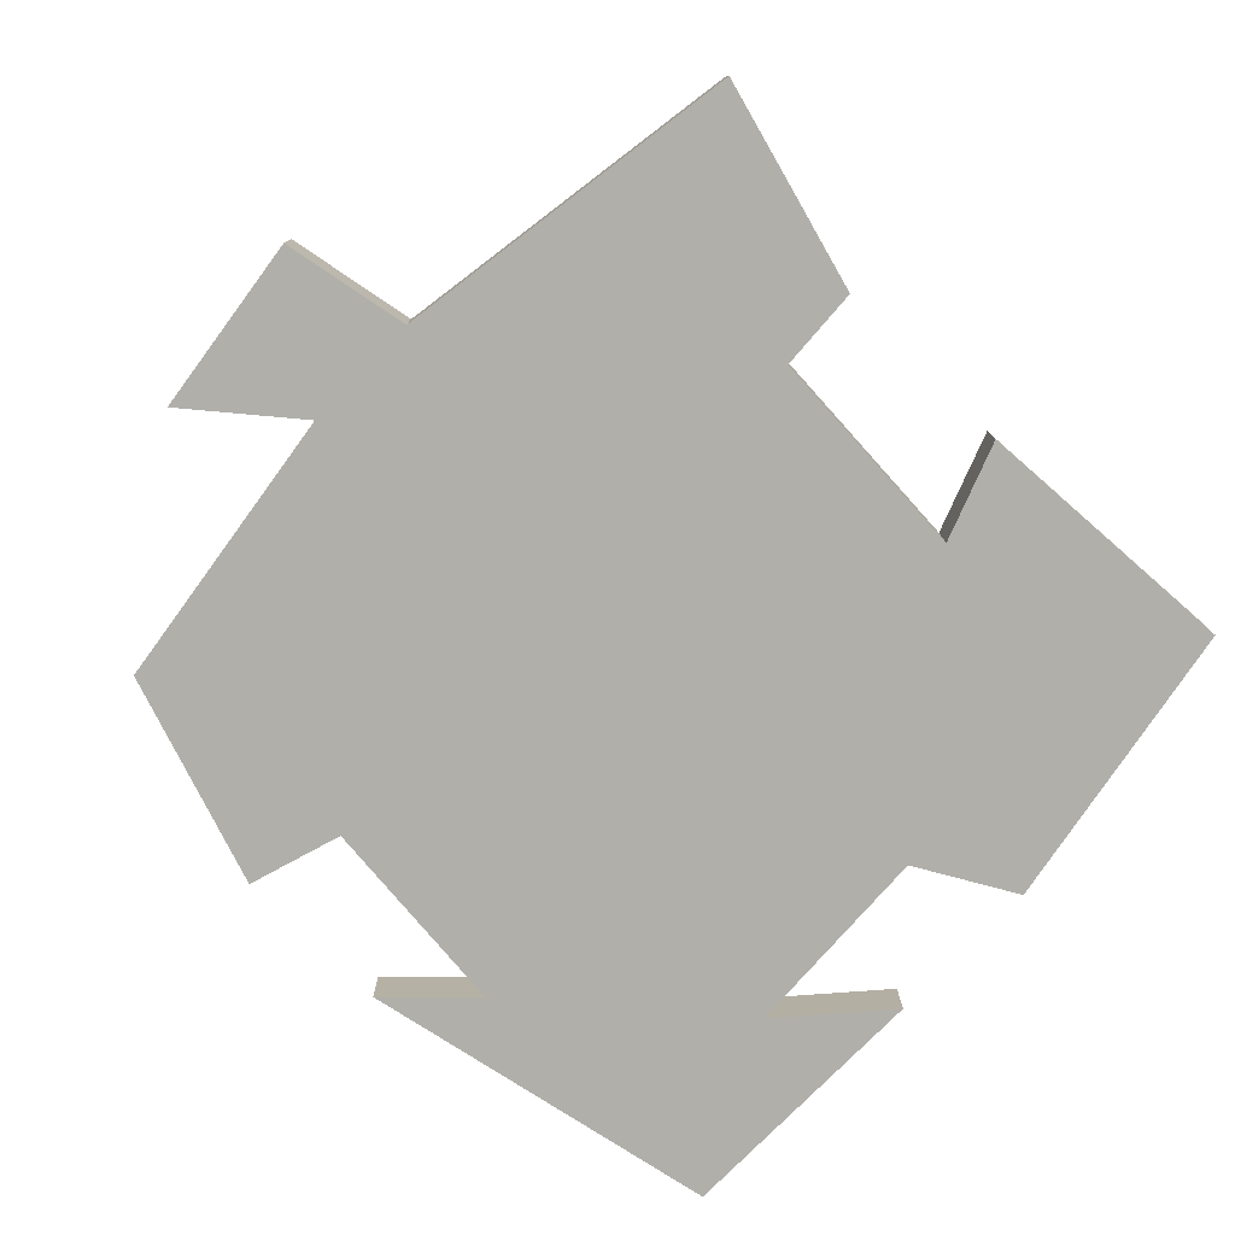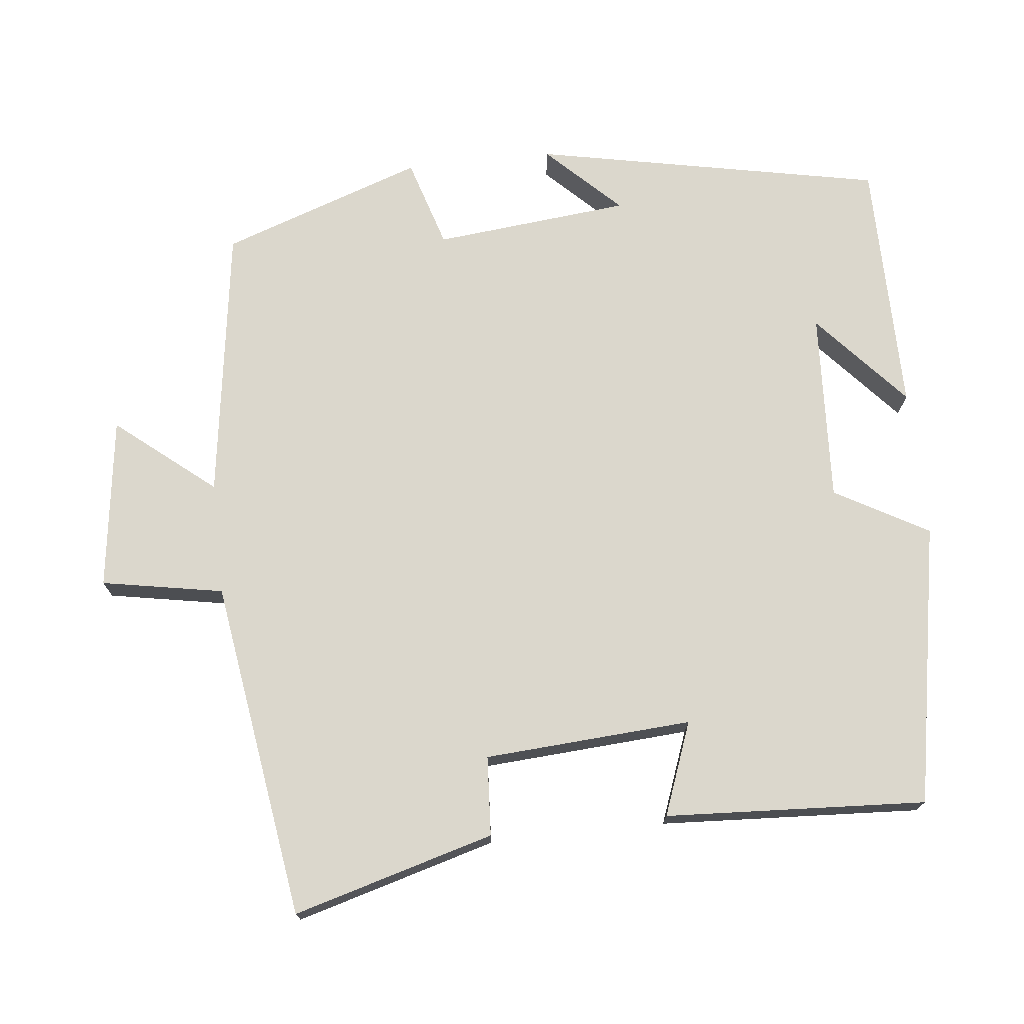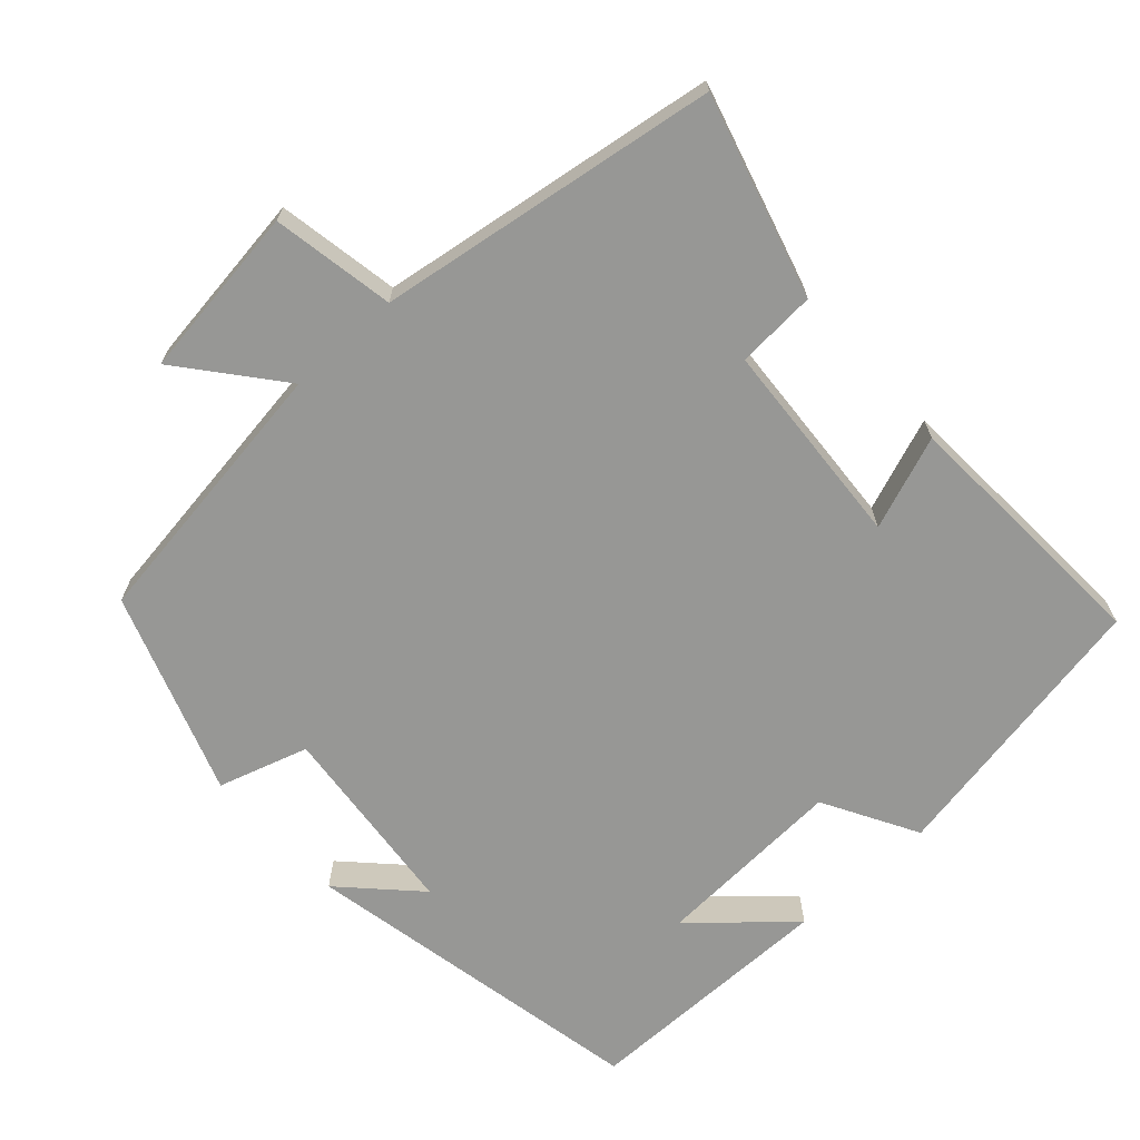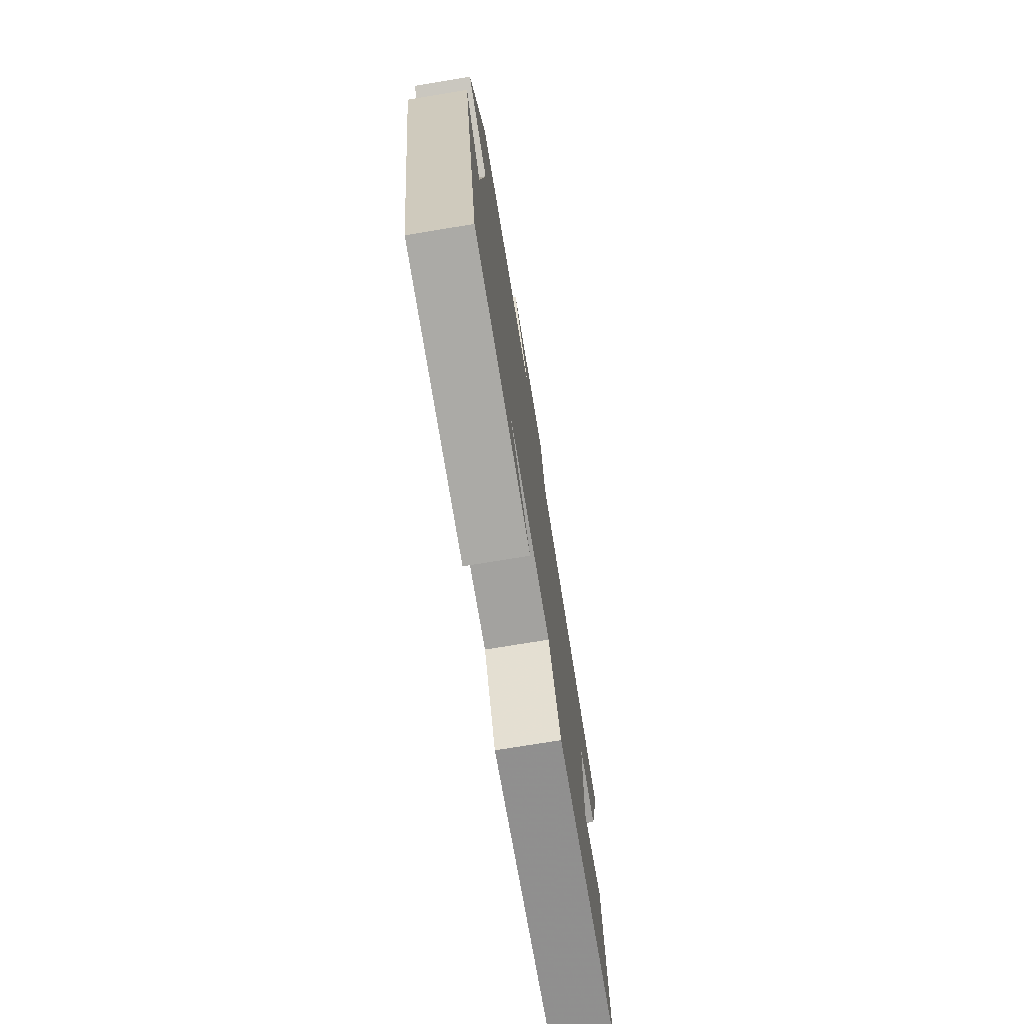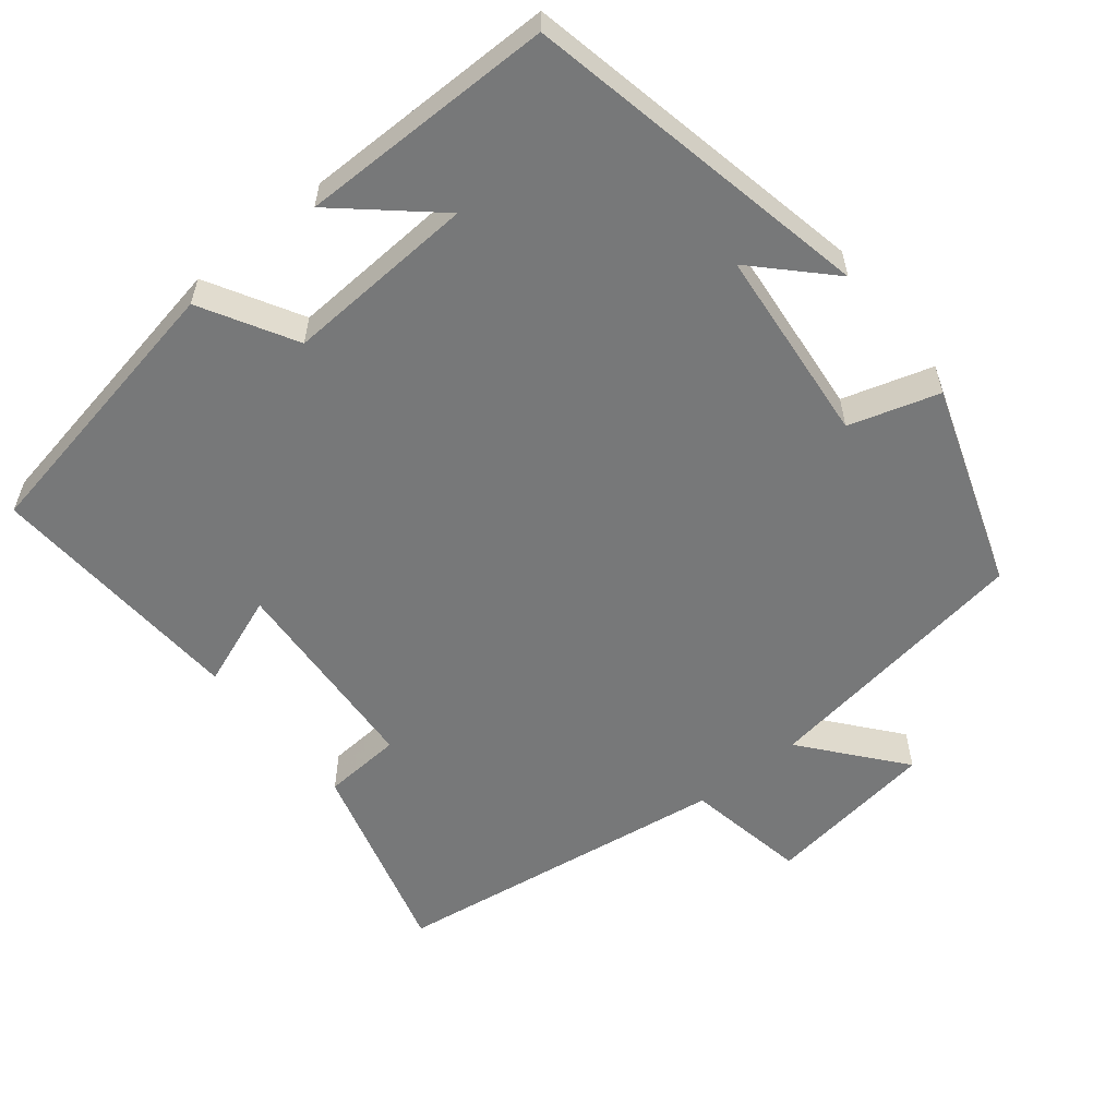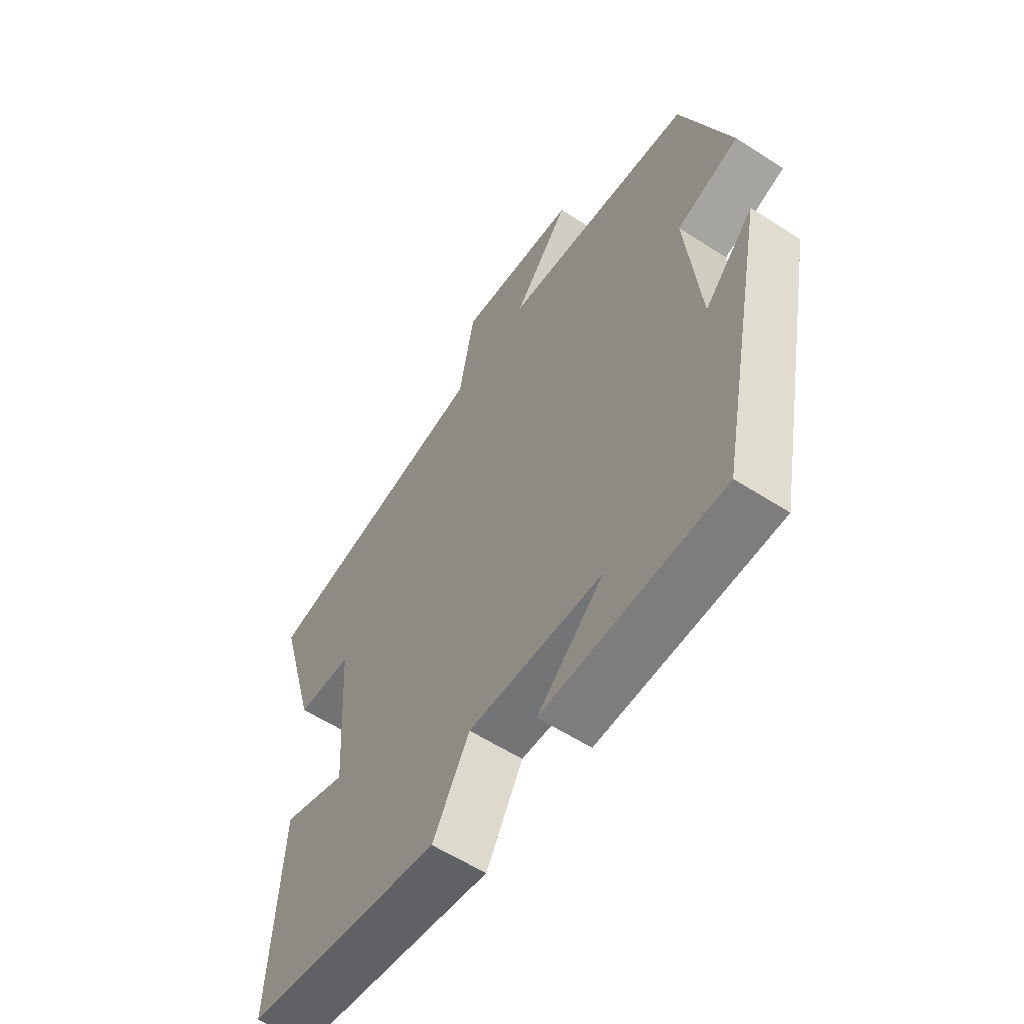
<metadata>
{"format":"obj","ext":"obj","renderer":"f3d","projection":"perspective","resolution":1024,"background":"white","views":[{"elev":-78.0,"azim":45.6,"up":"+Y"},{"elev":73.2,"azim":83.7,"up":"+Y"},{"elev":-68.1,"azim":42.1,"up":"+Y"},{"elev":-75.6,"azim":-80.7,"up":"+Z"},{"elev":-57.4,"azim":-141.1,"up":"+Y"},{"elev":-58.9,"azim":-123.6,"up":"+Z"}]}
</metadata>
<code>
v 0.576 0.07 0.433
v 0.5 0.07 0.162
v 0.393 0.07 0.155
v 0.375 0.07 -0.125
v 0.5 0.07 -0.078
v 0.52 0.07 -0.43
v 0.141 0.07 -0.5
v 0.07 0.07 -0.374
v -0.188 0.07 -0.388
v -0.061 0.07 -0.5
v -0.405 0.07 -0.499
v -0.5 0.07 -0.03
v -0.405 0.07 -0.127
v -0.379 0.07 0.137
v -0.5 0.07 0.174
v -0.406 0.07 0.446
v -0.035 0.07 0.5
v -0.143 0.07 0.632
v 0.089 0.07 0.664
v 0.119 0.07 0.5
v 0.576 0 0.433
v 0.5 0 0.162
v 0.393 0 0.155
v 0.375 0 -0.125
v 0.5 0 -0.078
v 0.52 0 -0.43
v 0.141 0 -0.5
v 0.07 0 -0.374
v -0.188 0 -0.388
v -0.061 0 -0.5
v -0.405 0 -0.499
v -0.5 0 -0.03
v -0.405 0 -0.127
v -0.379 0 0.137
v -0.5 0 0.174
v -0.406 0 0.446
v -0.035 0 0.5
v -0.143 0 0.632
v 0.089 0 0.664
v 0.119 0 0.5
f 17 18 19 20
f 1 2 3
f 20 1 3
f 17 20 3
f 16 17 3
f 15 16 3
f 14 15 3
f 13 14 3 4
f 11 12 13
f 9 10 11
f 9 11 13
f 8 9 13 4
f 6 7 8
f 5 6 8
f 4 5 8
f 40 39 38 37
f 23 22 21
f 23 21 40
f 23 40 37
f 23 37 36
f 23 36 35
f 23 35 34
f 24 23 34 33
f 33 32 31
f 31 30 29
f 33 31 29
f 24 33 29 28
f 28 27 26
f 28 26 25
f 28 25 24
f 1 21 22 2
f 2 22 23 3
f 3 23 24 4
f 4 24 25 5
f 5 25 26 6
f 6 26 27 7
f 7 27 28 8
f 8 28 29 9
f 9 29 30 10
f 10 30 31 11
f 11 31 32 12
f 12 32 33 13
f 13 33 34 14
f 14 34 35 15
f 15 35 36 16
f 16 36 37 17
f 17 37 38 18
f 18 38 39 19
f 19 39 40 20
f 20 40 21 1

</code>
